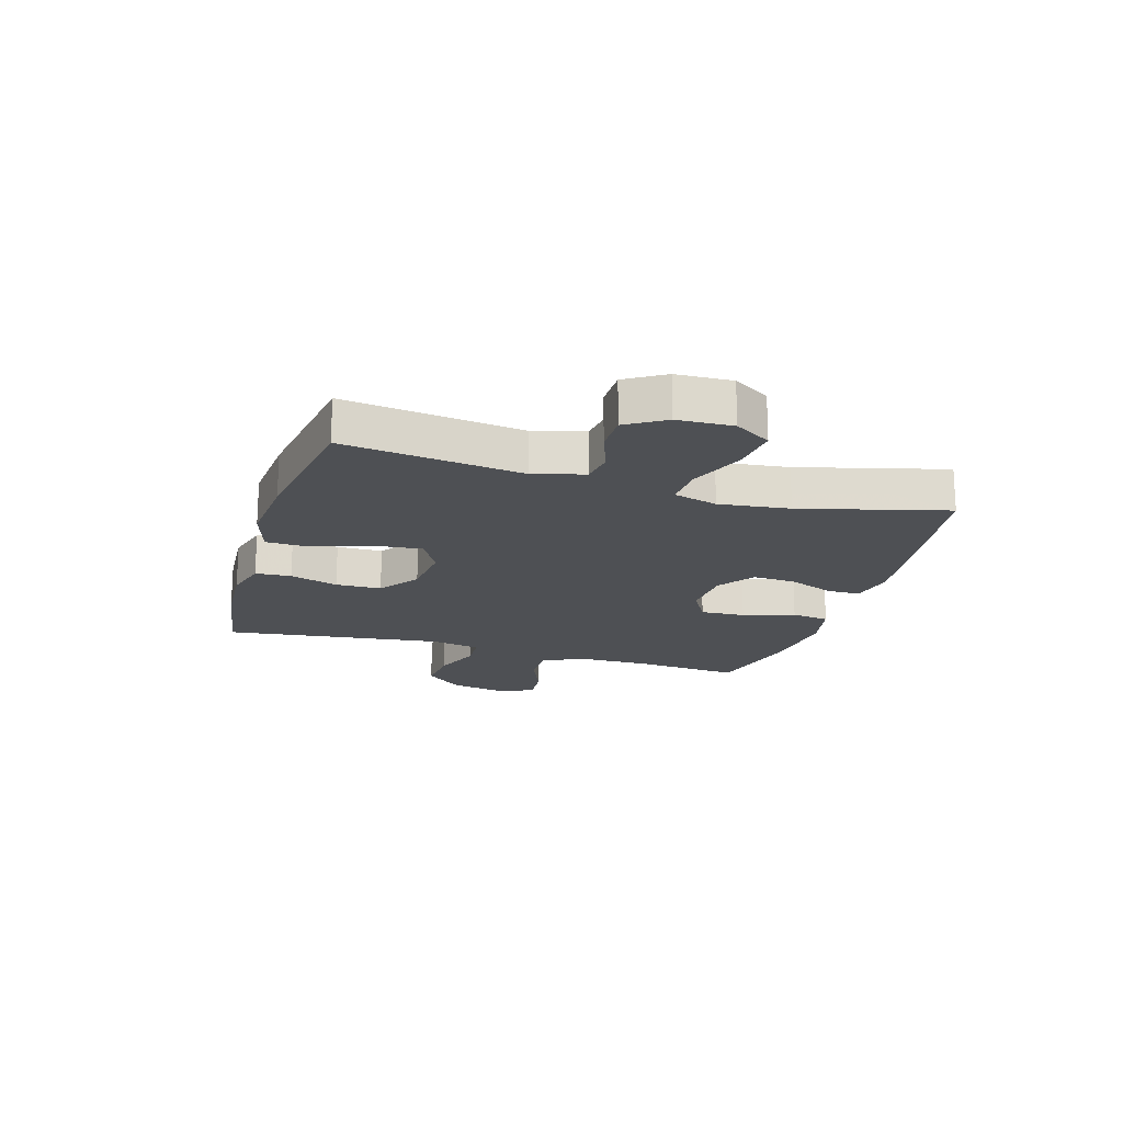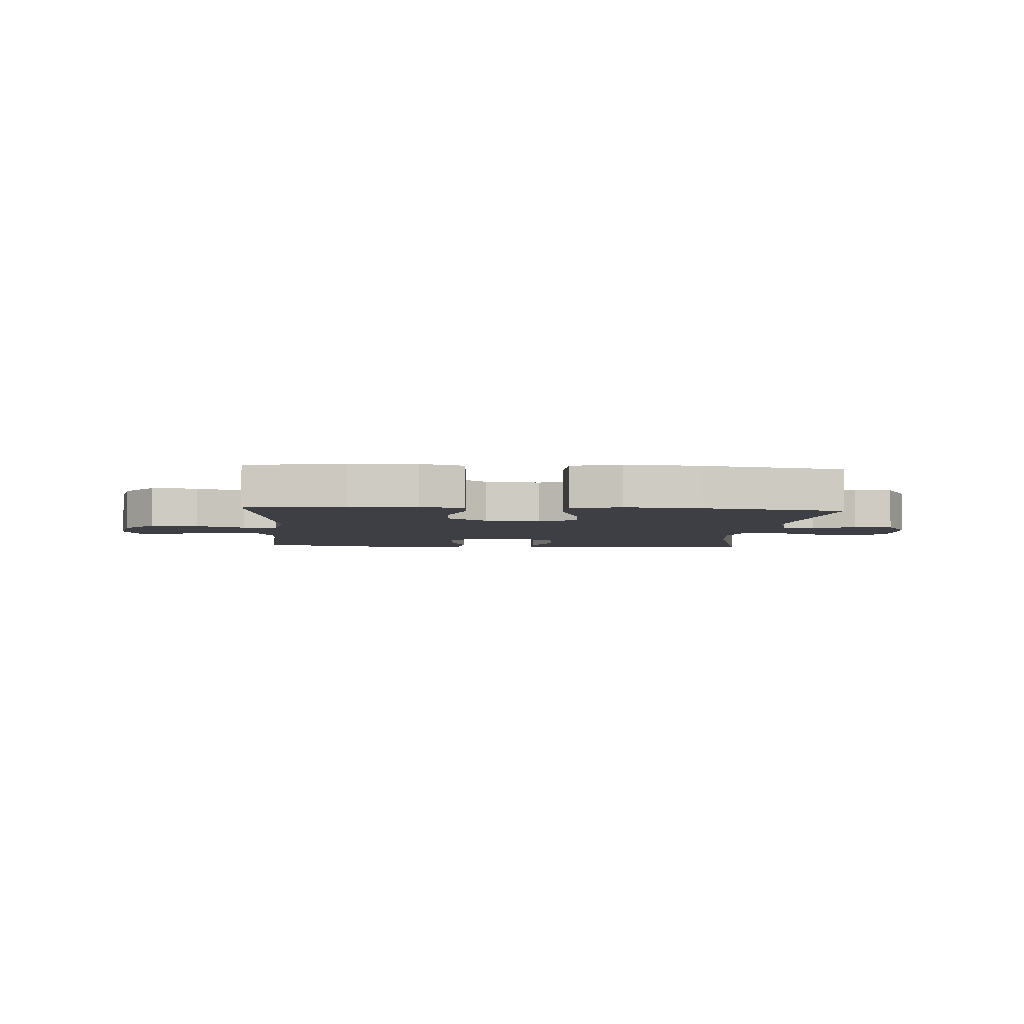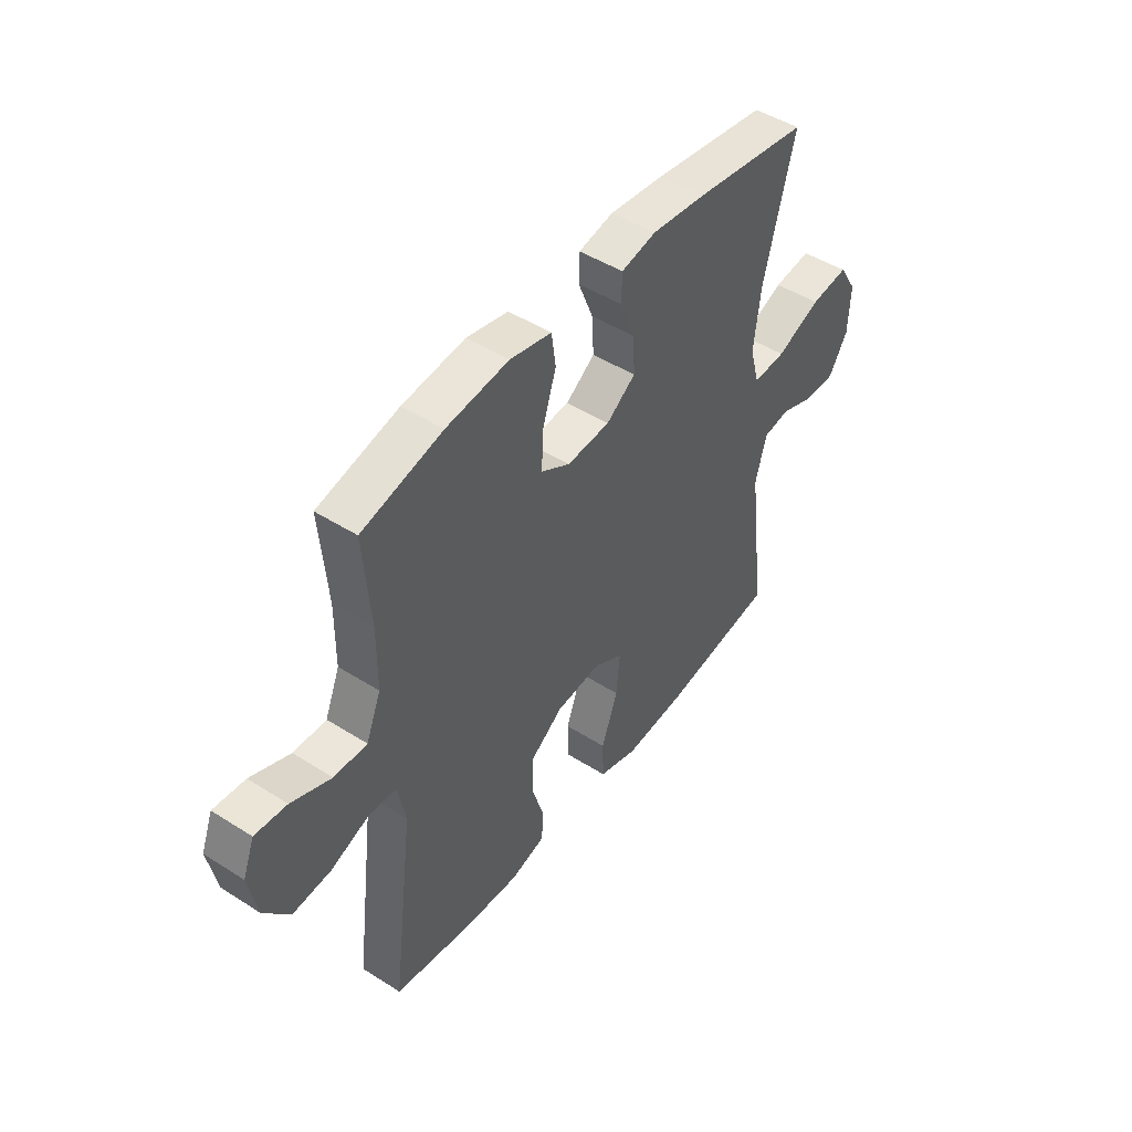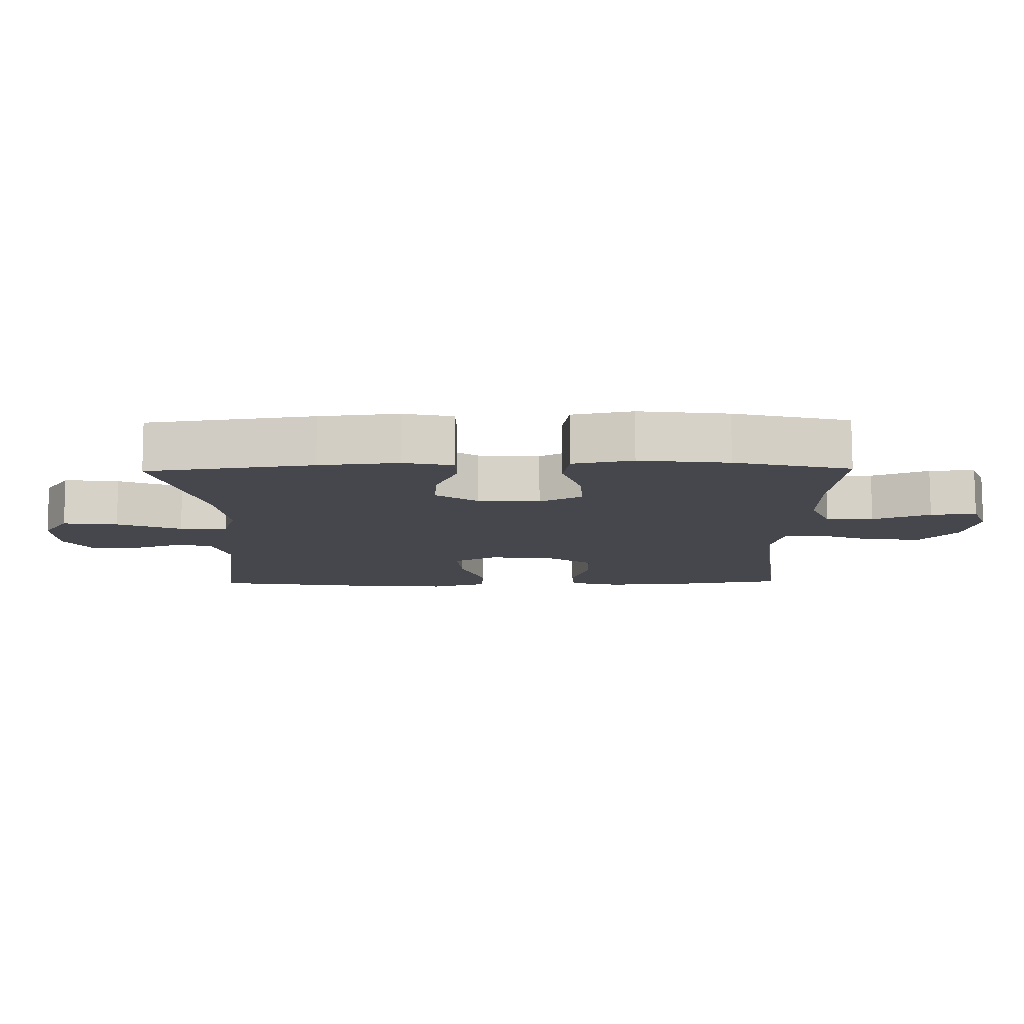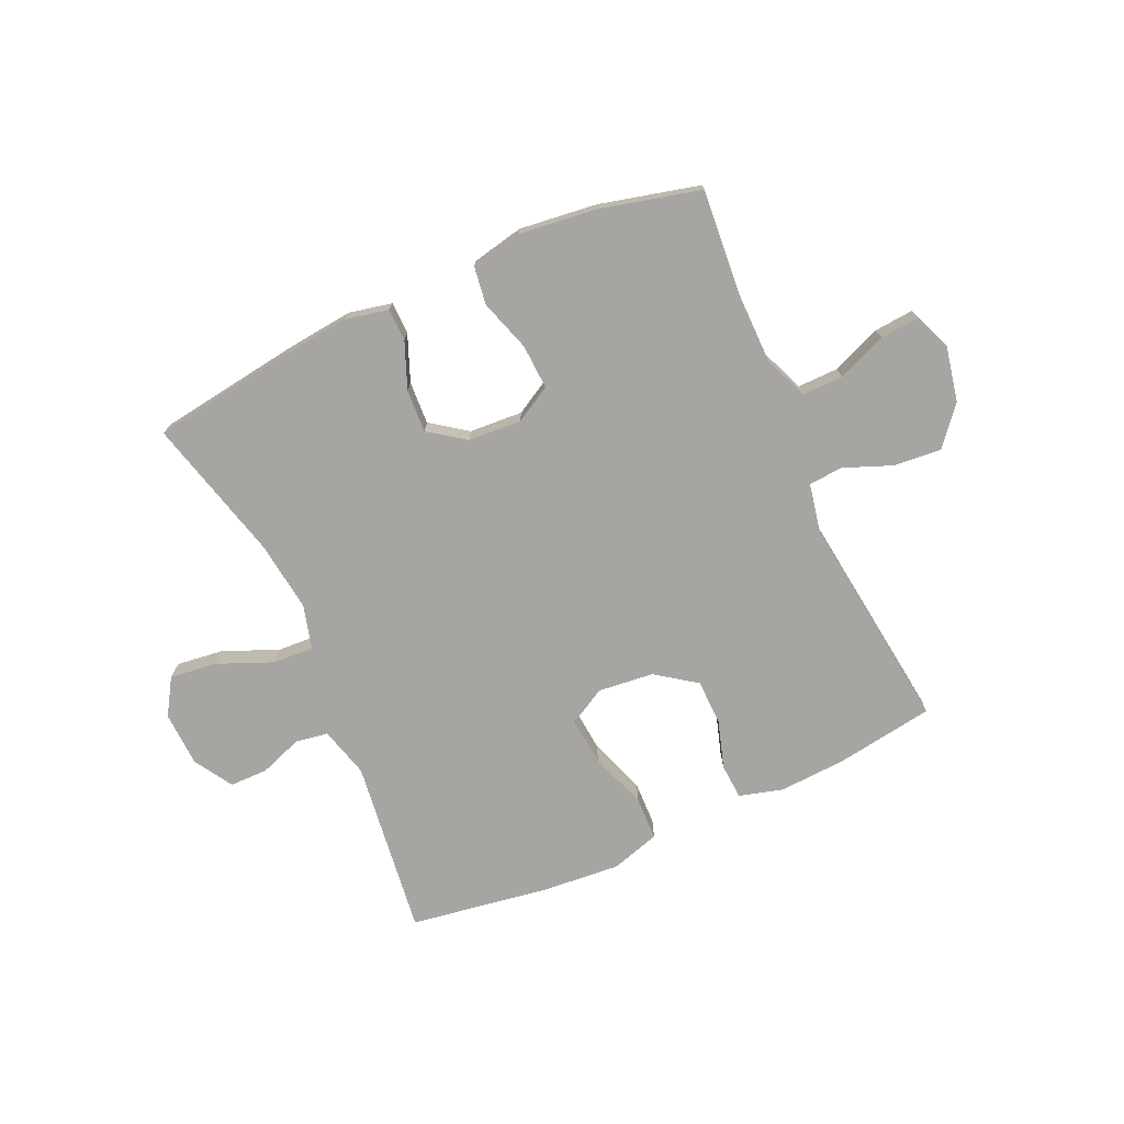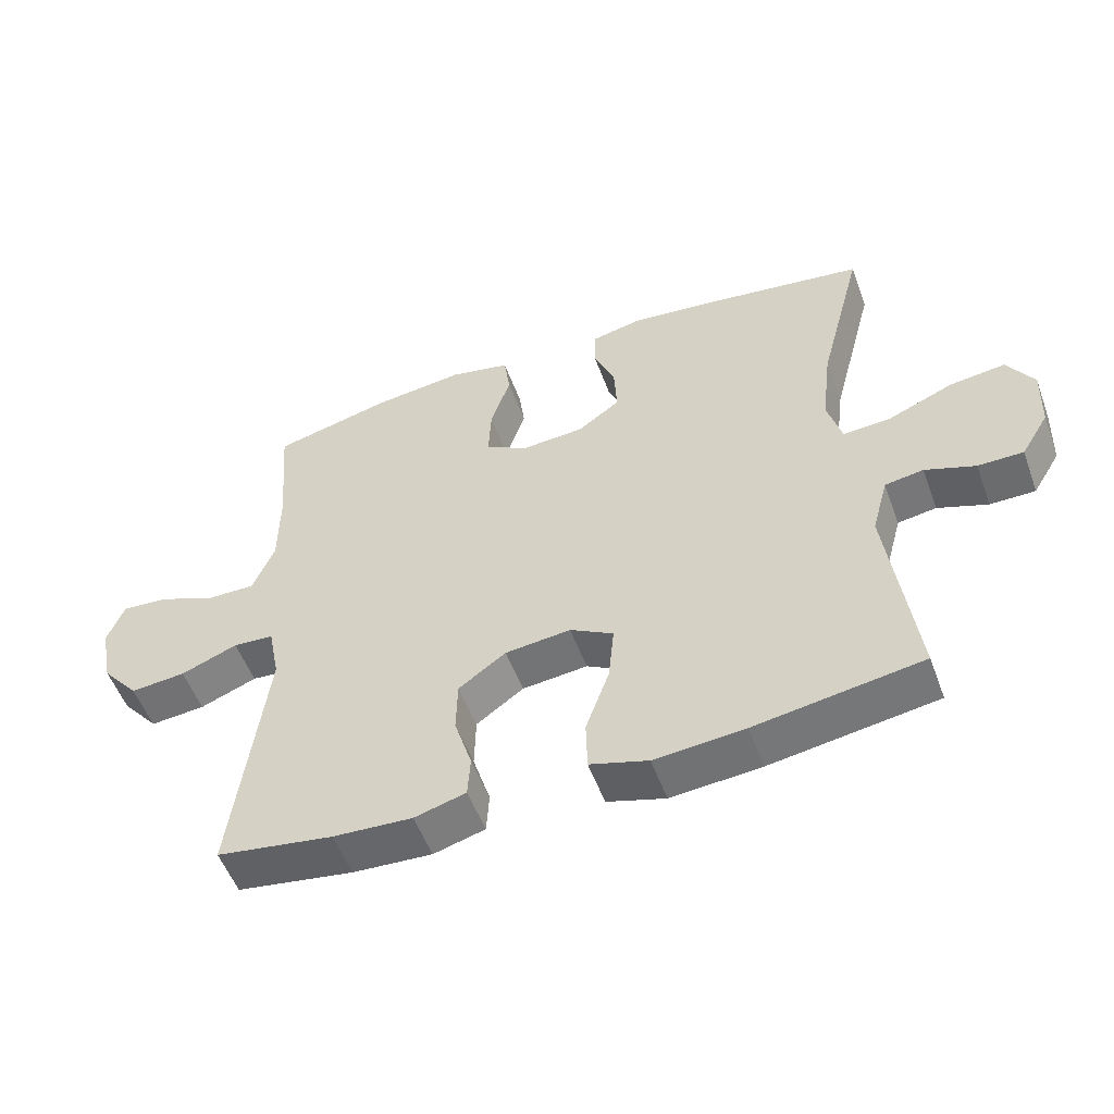
<metadata>
{"format":"obj","ext":"obj","renderer":"f3d","projection":"perspective","resolution":1024,"background":"white","views":[{"elev":-18.6,"azim":-106.7,"up":"+Y"},{"elev":-4.5,"azim":175.9,"up":"+Y"},{"elev":47.1,"azim":125.8,"up":"+Z"},{"elev":79.1,"azim":-0.2,"up":"+Z"},{"elev":-73.9,"azim":24.2,"up":"+Y"},{"elev":-53.6,"azim":-159.9,"up":"+Z"}]}
</metadata>
<code>
v -0.5 0.07 0.5
v -0.252 0.07 0.536
v -0.134 0.07 0.549
v -0.059 0.07 0.533
v -0.058 0.07 0.476
v -0.09 0.07 0.396
v -0.094 0.07 0.321
v -0.031 0.07 0.276
v 0.062 0.07 0.27
v 0.125 0.07 0.306
v 0.121 0.07 0.384
v 0.092 0.07 0.474
v 0.101 0.07 0.54
v 0.191 0.07 0.559
v 0.326 0.07 0.543
v 0.5 0.07 0.5
v 0.485 0.07 0.317
v 0.486 0.07 0.194
v 0.518 0.07 0.116
v 0.589 0.07 0.117
v 0.675 0.07 0.152
v 0.744 0.07 0.158
v 0.769 0.07 0.093
v 0.75 0.07 -0.003
v 0.695 0.07 -0.069
v 0.613 0.07 -0.062
v 0.529 0.07 -0.029
v 0.469 0.07 -0.033
v 0.452 0.07 -0.12
v 0.5 0.07 -0.5
v 0.328 0.07 -0.527
v 0.211 0.07 -0.534
v 0.135 0.07 -0.513
v 0.131 0.07 -0.451
v 0.157 0.07 -0.367
v 0.155 0.07 -0.288
v 0.085 0.07 -0.238
v -0.012 0.07 -0.228
v -0.076 0.07 -0.264
v -0.068 0.07 -0.348
v -0.033 0.07 -0.447
v -0.035 0.07 -0.523
v -0.121 0.07 -0.549
v -0.254 0.07 -0.538
v -0.5 0.07 -0.5
v -0.461 0.07 -0.192
v -0.485 0.07 -0.104
v -0.542 0.07 -0.095
v -0.616 0.07 -0.122
v -0.683 0.07 -0.122
v -0.724 0.07 -0.055
v -0.728 0.07 0.041
v -0.689 0.07 0.104
v -0.607 0.07 0.094
v -0.511 0.07 0.054
v -0.44 0.07 0.05
v -0.419 0.07 0.126
v -0.434 0.07 0.248
v -0.5 0 0.5
v -0.252 0 0.536
v -0.134 0 0.549
v -0.059 0 0.533
v -0.058 0 0.476
v -0.09 0 0.396
v -0.094 0 0.321
v -0.031 0 0.276
v 0.062 0 0.27
v 0.125 0 0.306
v 0.121 0 0.384
v 0.092 0 0.474
v 0.101 0 0.54
v 0.191 0 0.559
v 0.326 0 0.543
v 0.5 0 0.5
v 0.485 0 0.317
v 0.486 0 0.194
v 0.518 0 0.116
v 0.589 0 0.117
v 0.675 0 0.152
v 0.744 0 0.158
v 0.769 0 0.093
v 0.75 0 -0.003
v 0.695 0 -0.069
v 0.613 0 -0.062
v 0.529 0 -0.029
v 0.469 0 -0.033
v 0.452 0 -0.12
v 0.5 0 -0.5
v 0.328 0 -0.527
v 0.211 0 -0.534
v 0.135 0 -0.513
v 0.131 0 -0.451
v 0.157 0 -0.367
v 0.155 0 -0.288
v 0.085 0 -0.238
v -0.012 0 -0.228
v -0.076 0 -0.264
v -0.068 0 -0.348
v -0.033 0 -0.447
v -0.035 0 -0.523
v -0.121 0 -0.549
v -0.254 0 -0.538
v -0.5 0 -0.5
v -0.461 0 -0.192
v -0.485 0 -0.104
v -0.542 0 -0.095
v -0.616 0 -0.122
v -0.683 0 -0.122
v -0.724 0 -0.055
v -0.728 0 0.041
v -0.689 0 0.104
v -0.607 0 0.094
v -0.511 0 0.054
v -0.44 0 0.05
v -0.419 0 0.126
v -0.434 0 0.248
f 53 54 55
f 52 53 55
f 51 52 55
f 50 51 55
f 49 50 55
f 48 49 55
f 47 48 55 56
f 46 47 56
f 44 45 46
f 43 44 46
f 42 43 46
f 41 42 46
f 40 41 46
f 46 56 57
f 40 46 57
f 39 40 57
f 33 34 35
f 32 33 35
f 31 32 35
f 30 31 35
f 29 30 35
f 28 29 35 36
f 25 26 27
f 24 25 27
f 23 24 27
f 22 23 27
f 21 22 27
f 20 21 27
f 19 20 27 28
f 28 36 37
f 19 28 37
f 18 19 37
f 15 16 17
f 14 15 17
f 13 14 17
f 12 13 17
f 11 12 17
f 10 11 17 18
f 4 5 6
f 3 4 6
f 2 3 6
f 1 2 6
f 58 1 6
f 58 6 7
f 58 7 8
f 57 58 8
f 39 57 8
f 38 39 8
f 18 37 38
f 10 18 38
f 9 10 38
f 8 9 38
f 113 112 111
f 113 111 110
f 113 110 109
f 113 109 108
f 113 108 107
f 113 107 106
f 114 113 106 105
f 114 105 104
f 104 103 102
f 104 102 101
f 104 101 100
f 104 100 99
f 104 99 98
f 115 114 104
f 115 104 98
f 115 98 97
f 93 92 91
f 93 91 90
f 93 90 89
f 93 89 88
f 93 88 87
f 94 93 87 86
f 85 84 83
f 85 83 82
f 85 82 81
f 85 81 80
f 85 80 79
f 85 79 78
f 86 85 78 77
f 95 94 86
f 95 86 77
f 95 77 76
f 75 74 73
f 75 73 72
f 75 72 71
f 75 71 70
f 75 70 69
f 76 75 69 68
f 64 63 62
f 64 62 61
f 64 61 60
f 64 60 59
f 64 59 116
f 65 64 116
f 66 65 116
f 66 116 115
f 66 115 97
f 66 97 96
f 96 95 76
f 96 76 68
f 96 68 67
f 96 67 66
f 1 59 60 2
f 2 60 61 3
f 3 61 62 4
f 4 62 63 5
f 5 63 64 6
f 6 64 65 7
f 7 65 66 8
f 8 66 67 9
f 9 67 68 10
f 10 68 69 11
f 11 69 70 12
f 12 70 71 13
f 13 71 72 14
f 14 72 73 15
f 15 73 74 16
f 16 74 75 17
f 17 75 76 18
f 18 76 77 19
f 19 77 78 20
f 20 78 79 21
f 21 79 80 22
f 22 80 81 23
f 23 81 82 24
f 24 82 83 25
f 25 83 84 26
f 26 84 85 27
f 27 85 86 28
f 28 86 87 29
f 29 87 88 30
f 30 88 89 31
f 31 89 90 32
f 32 90 91 33
f 33 91 92 34
f 34 92 93 35
f 35 93 94 36
f 36 94 95 37
f 37 95 96 38
f 38 96 97 39
f 39 97 98 40
f 40 98 99 41
f 41 99 100 42
f 42 100 101 43
f 43 101 102 44
f 44 102 103 45
f 45 103 104 46
f 46 104 105 47
f 47 105 106 48
f 48 106 107 49
f 49 107 108 50
f 50 108 109 51
f 51 109 110 52
f 52 110 111 53
f 53 111 112 54
f 54 112 113 55
f 55 113 114 56
f 56 114 115 57
f 57 115 116 58
f 58 116 59 1

</code>
